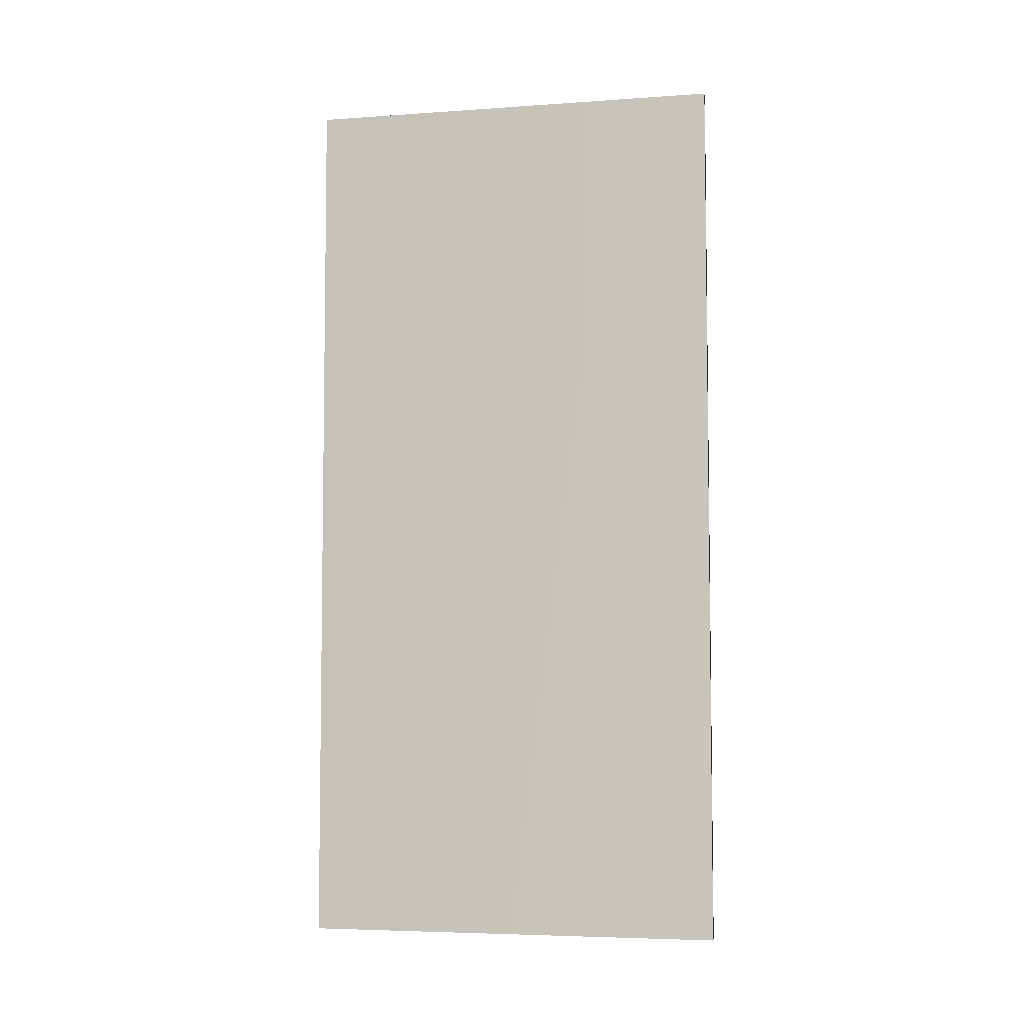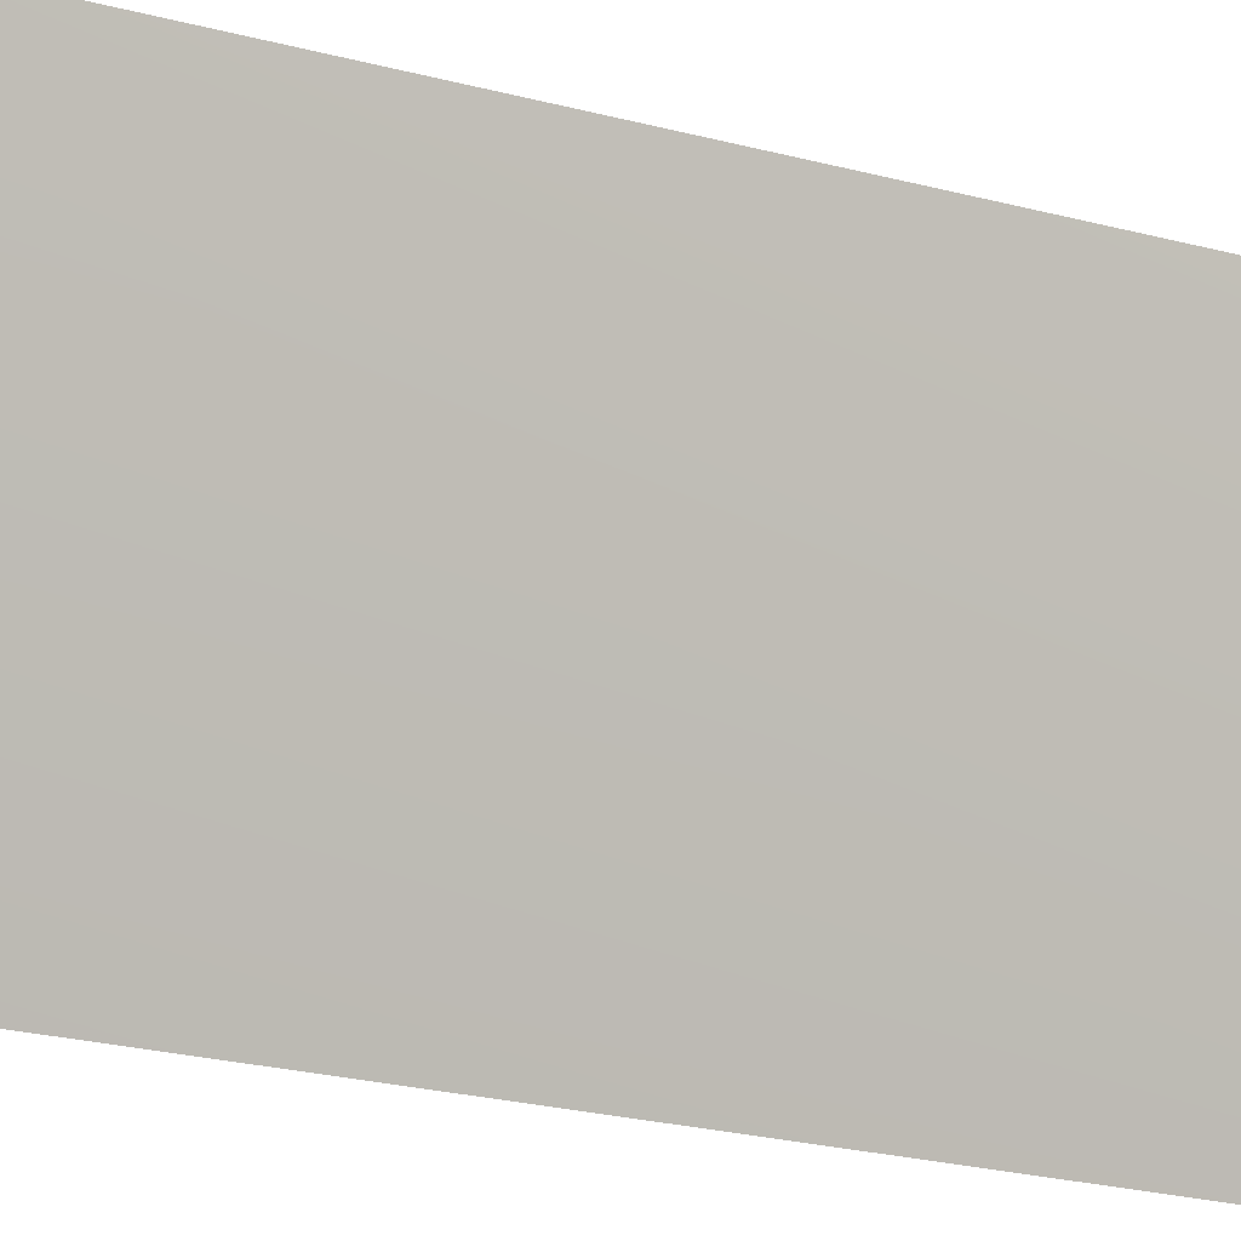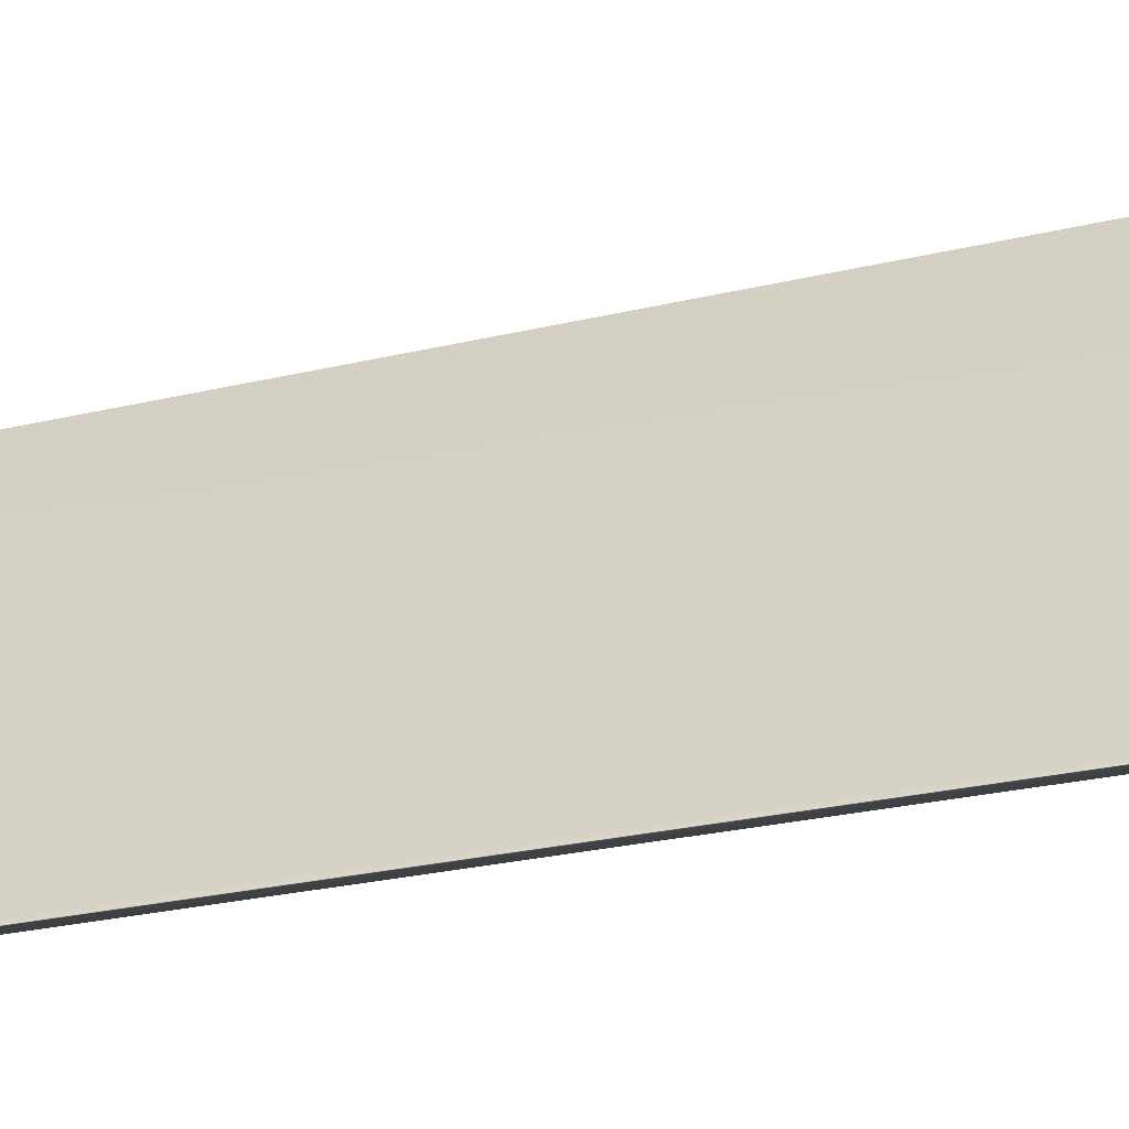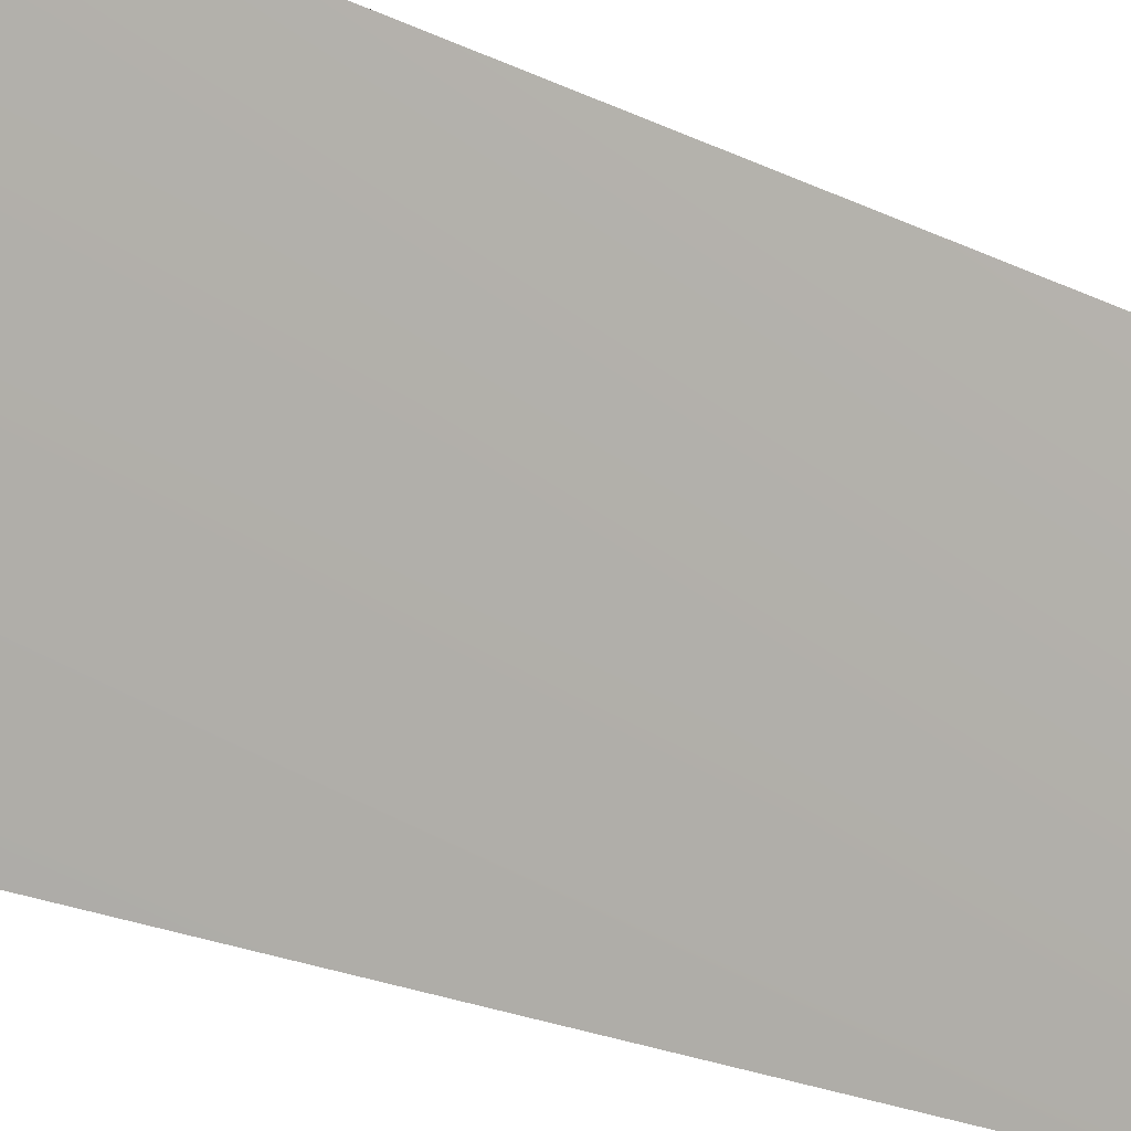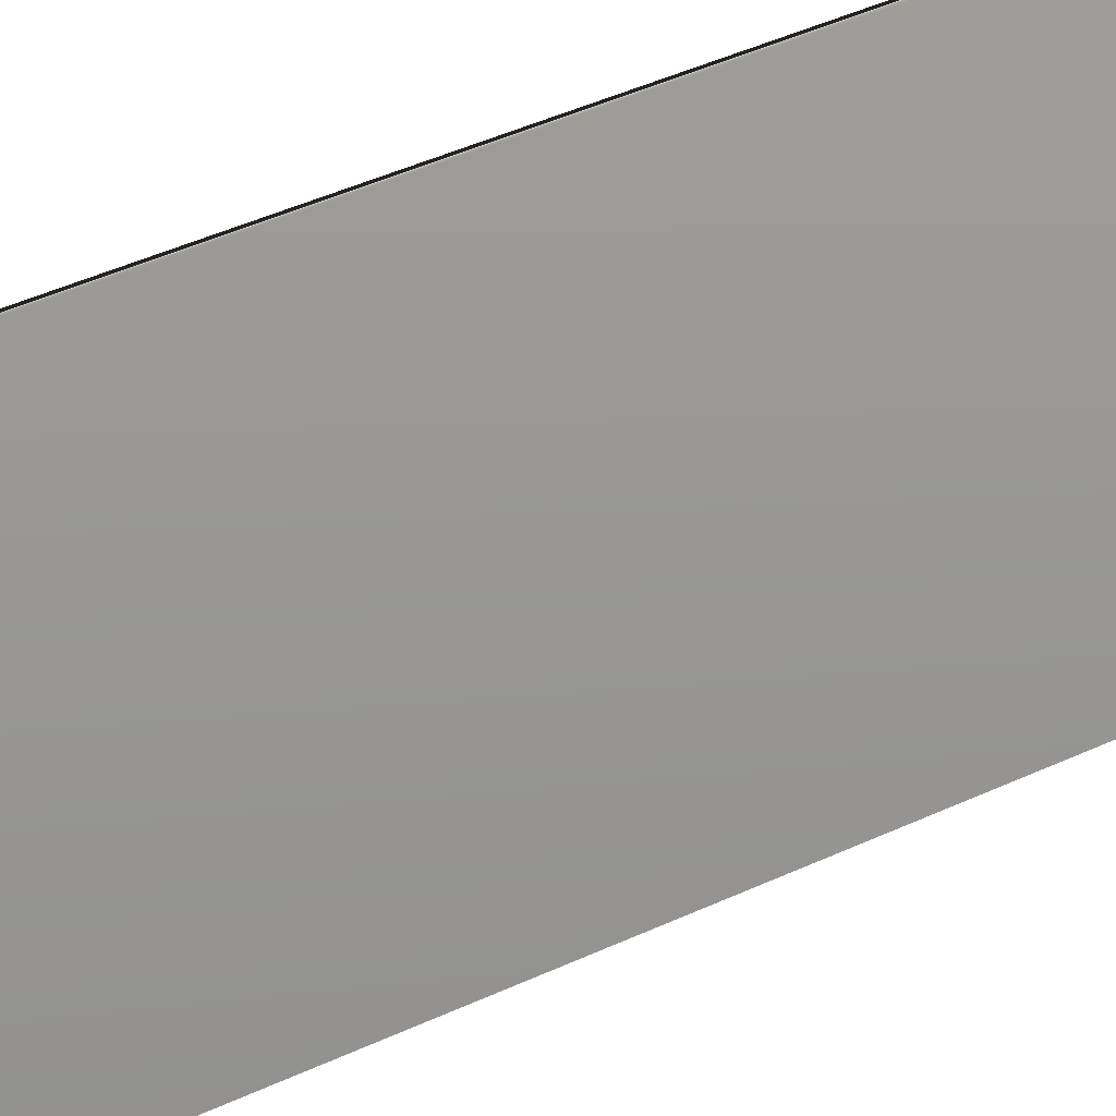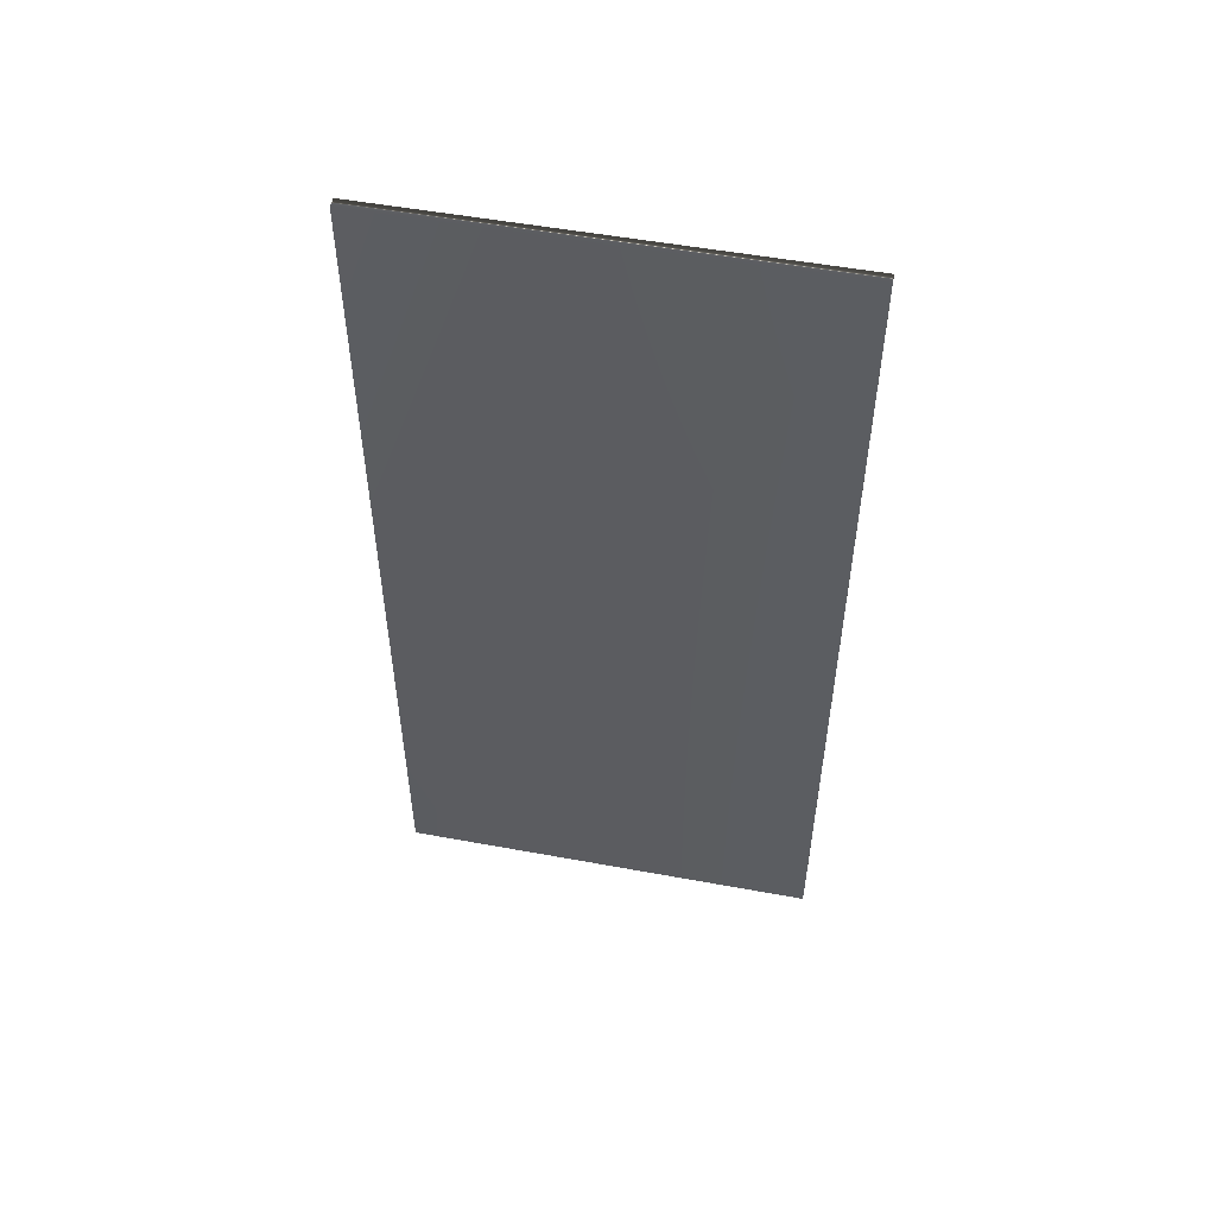
<metadata>
{"format":"obj","ext":"obj","renderer":"f3d","projection":"perspective","resolution":1024,"background":"white","views":[{"elev":-5.4,"azim":-106.2,"up":"+Y"},{"elev":-27.5,"azim":-111.4,"up":"+Z"},{"elev":-25.6,"azim":111.2,"up":"+Z"},{"elev":-25.4,"azim":-126.6,"up":"+Z"},{"elev":52.4,"azim":64.4,"up":"+Z"},{"elev":52.4,"azim":-107.3,"up":"+Y"}]}
</metadata>
<code>
v -1.176 46.46 134.6
v -1.176 39.04 134.6
v -1.103 46.46 134.6
v -1.103 39.04 134.6
v 0.5774 39.04 131.5
v 0.5774 46.46 131.5
v 0.5042 46.46 131.5
v 0.5042 39.04 131.5
f 1 2 3
f 3 2 4
f 5 6 4
f 4 6 3
f 1 3 7
f 7 3 6
f 2 8 4
f 4 8 5
f 2 1 8
f 8 1 7
f 8 7 5
f 5 7 6

</code>
